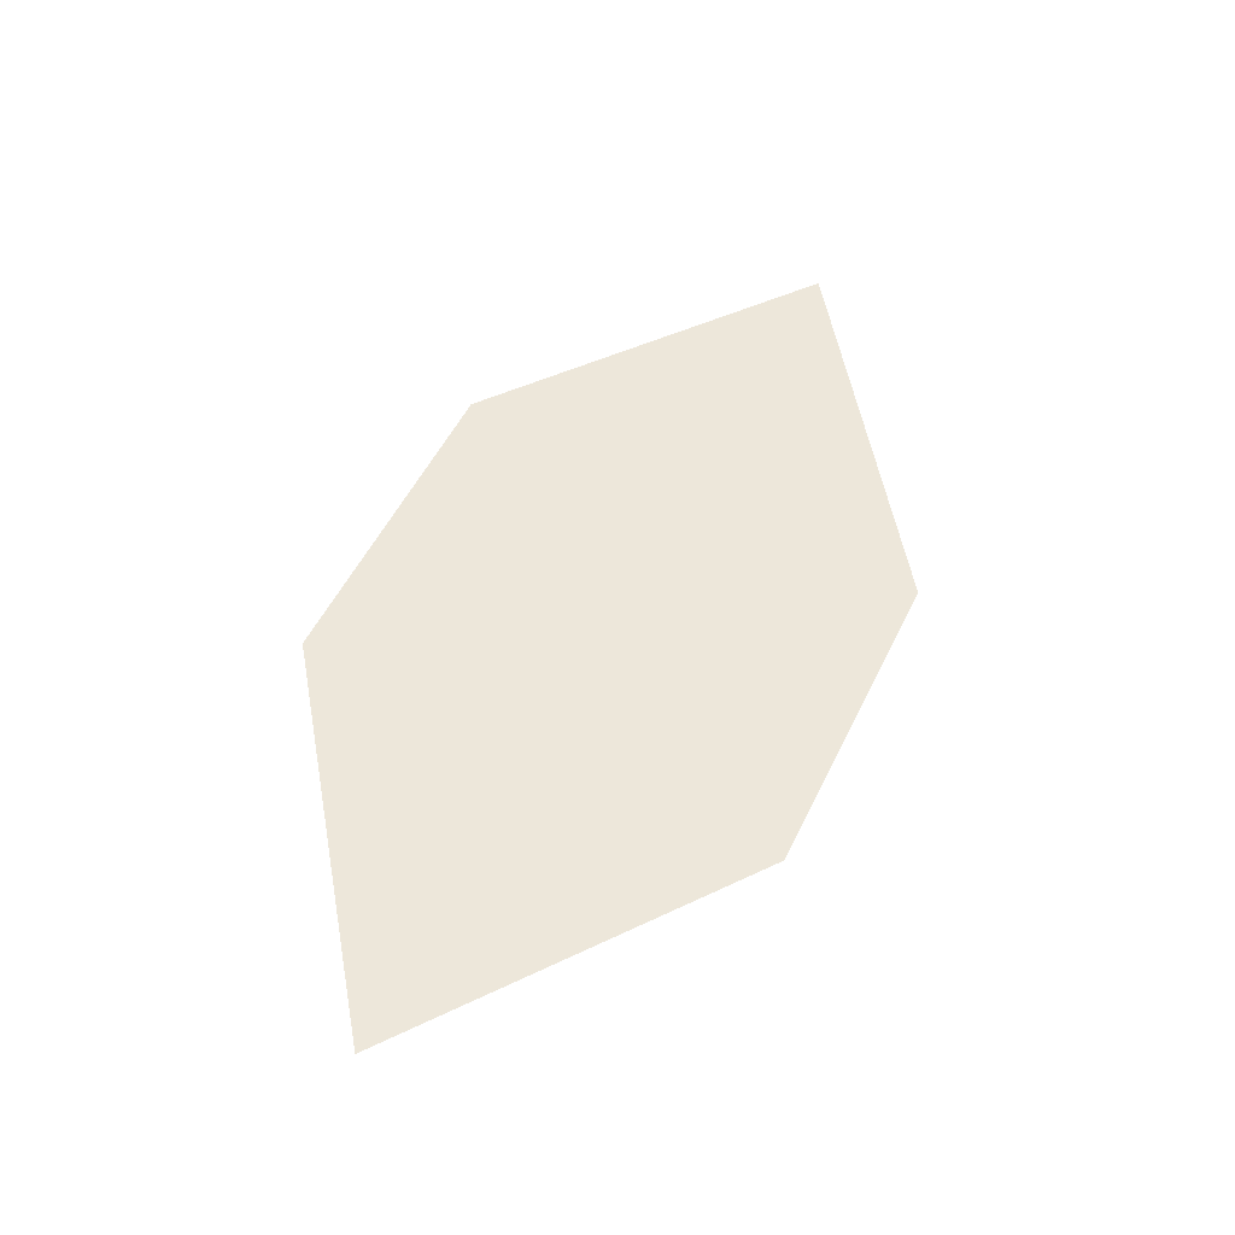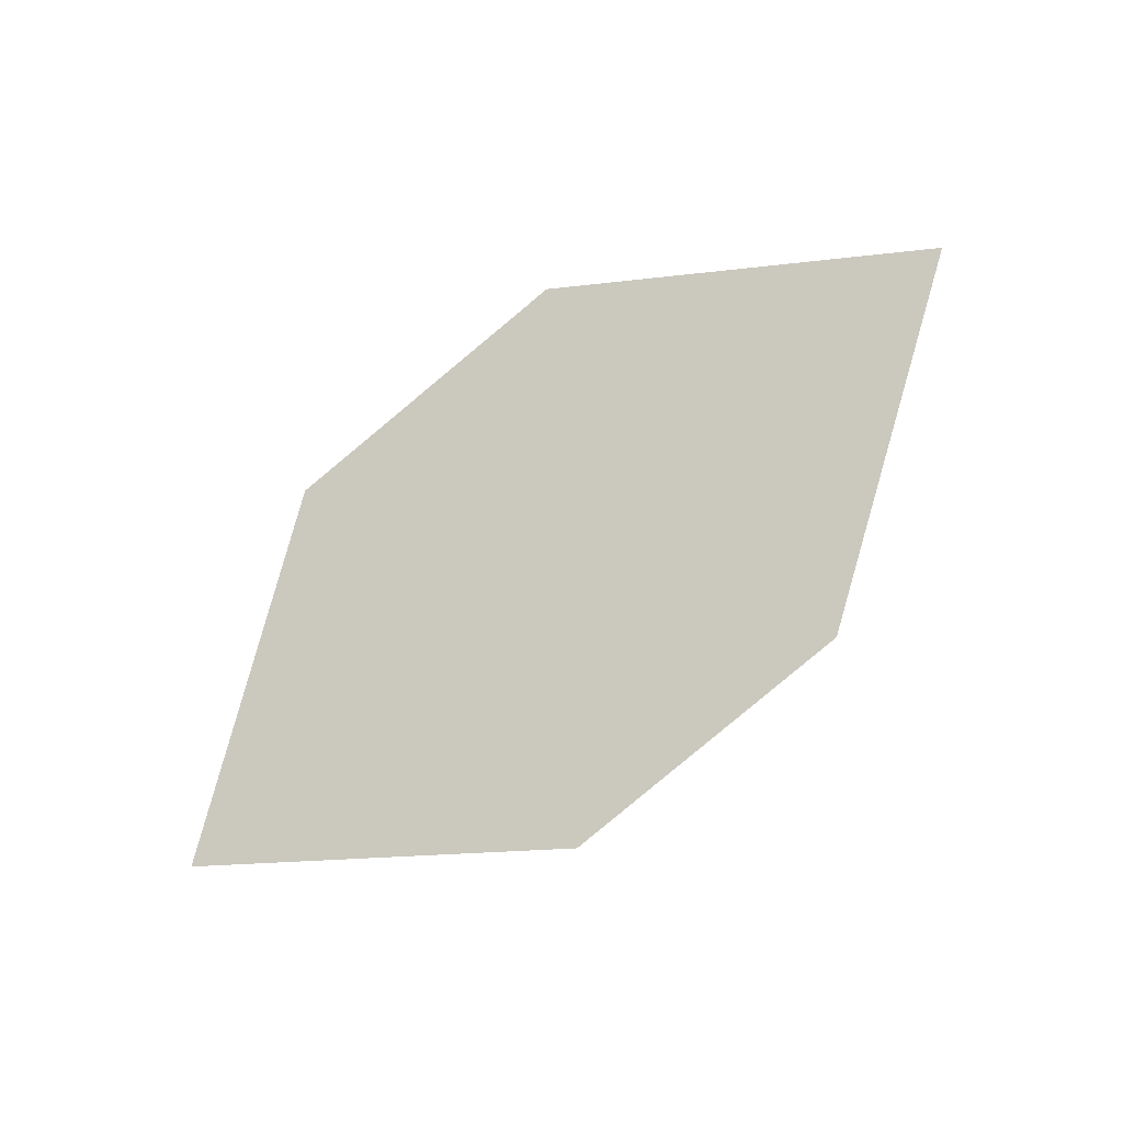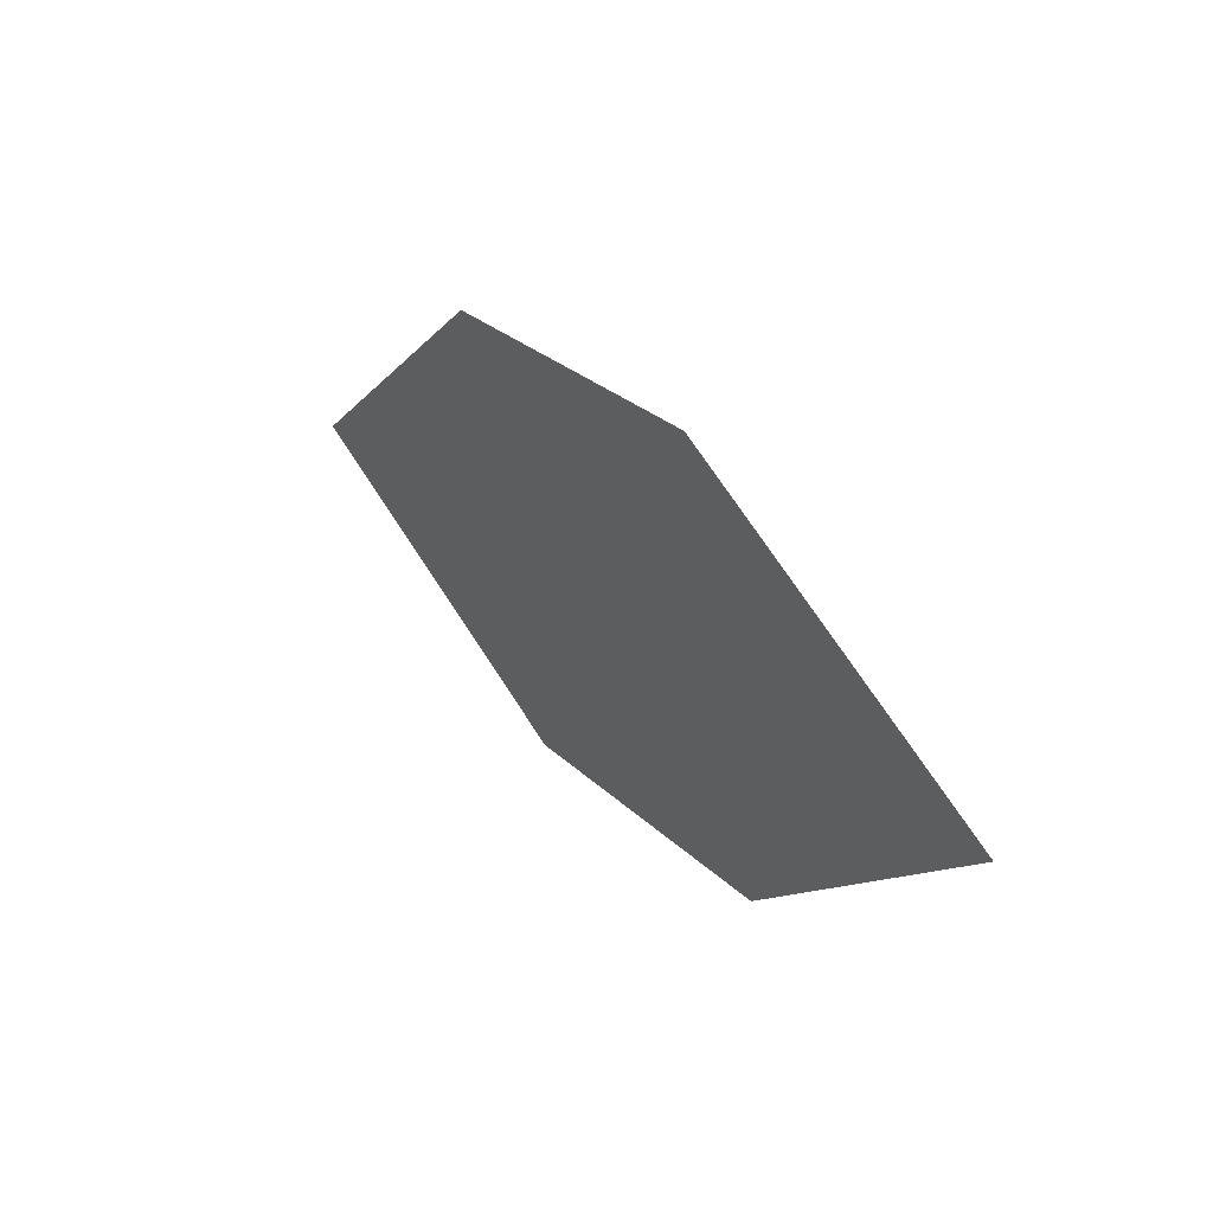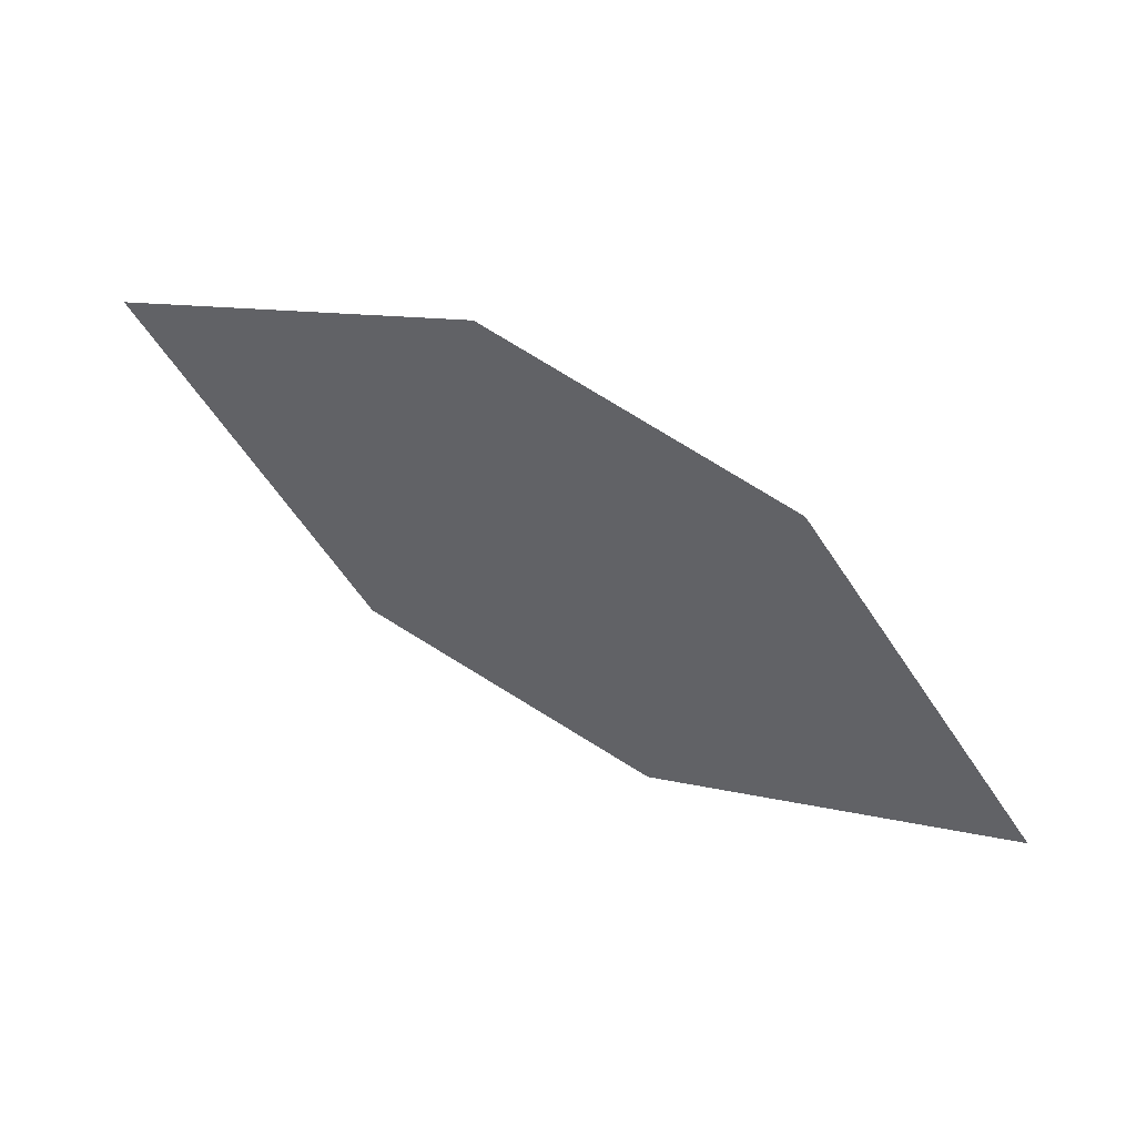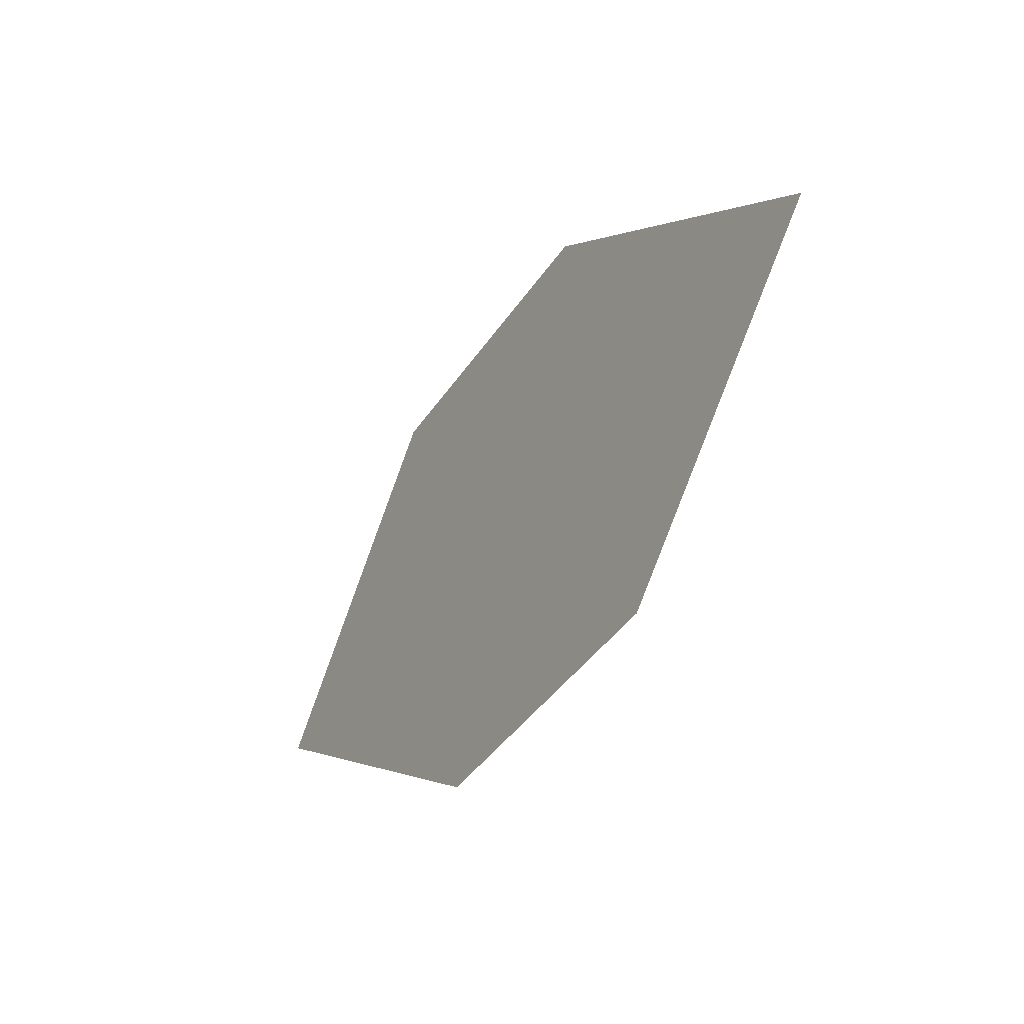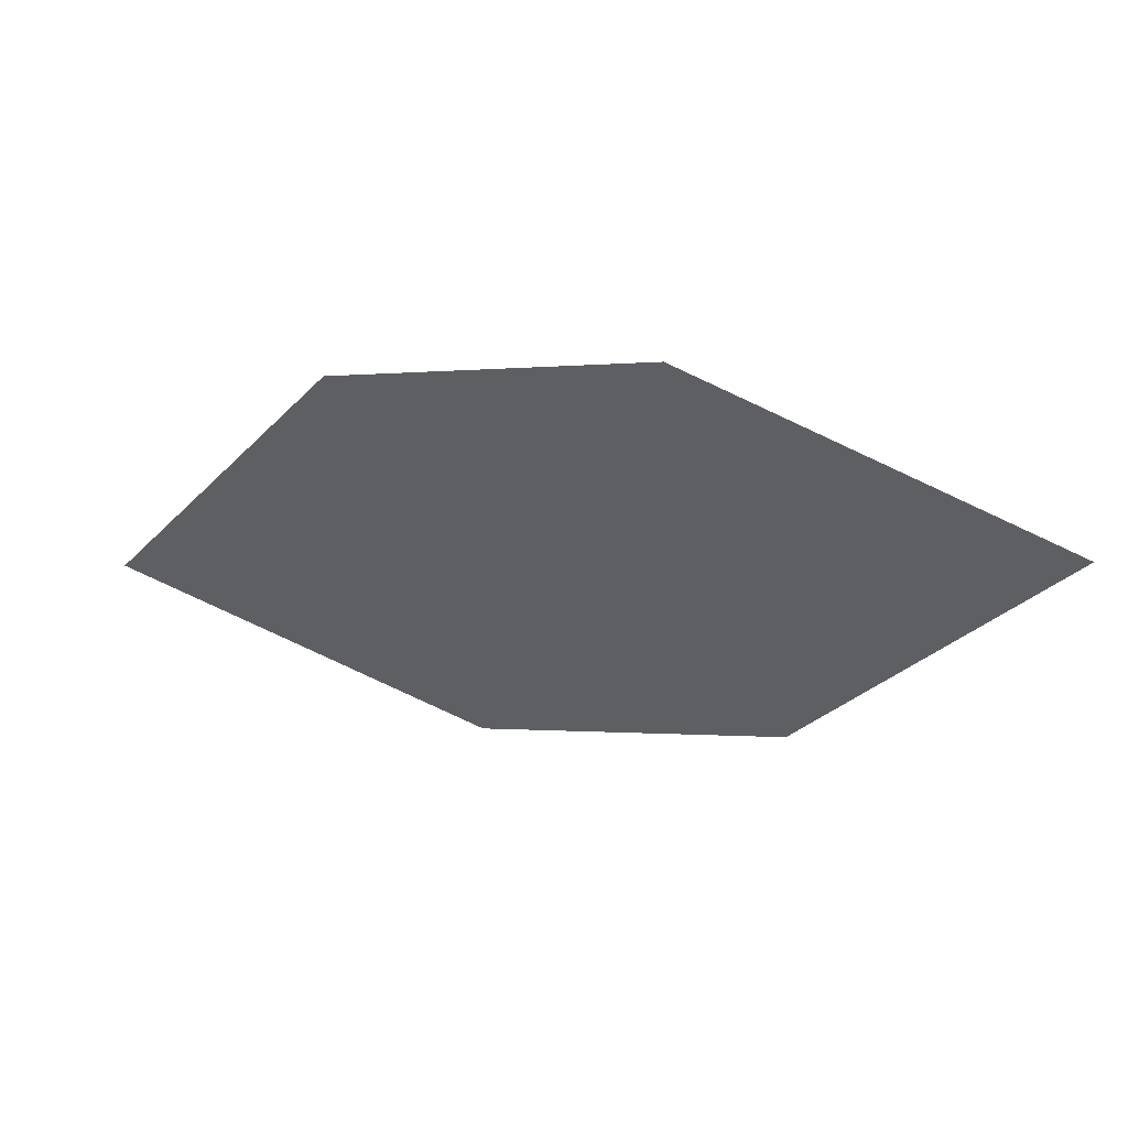
<metadata>
{"format":"obj","ext":"obj","renderer":"f3d","projection":"perspective","resolution":1024,"background":"white","views":[{"elev":71.0,"azim":-82.3,"up":"+Z"},{"elev":66.8,"azim":125.2,"up":"+Z"},{"elev":49.0,"azim":-108.0,"up":"+Y"},{"elev":45.4,"azim":44.7,"up":"+Y"},{"elev":-20.8,"azim":-104.2,"up":"+Y"},{"elev":49.5,"azim":-145.6,"up":"+Y"}]}
</metadata>
<code>
o leaves.159
v -0.1984 -0.115 1.149
v -0.2161 -0.08924 1.156
v -0.2688 -0.09109 1.173
v -0.2276 -0.1249 1.158
v -0.2511 -0.1169 1.166
v -0.2396 -0.08126 1.164
f 1 2 6 3
f 1 3 5 4

</code>
